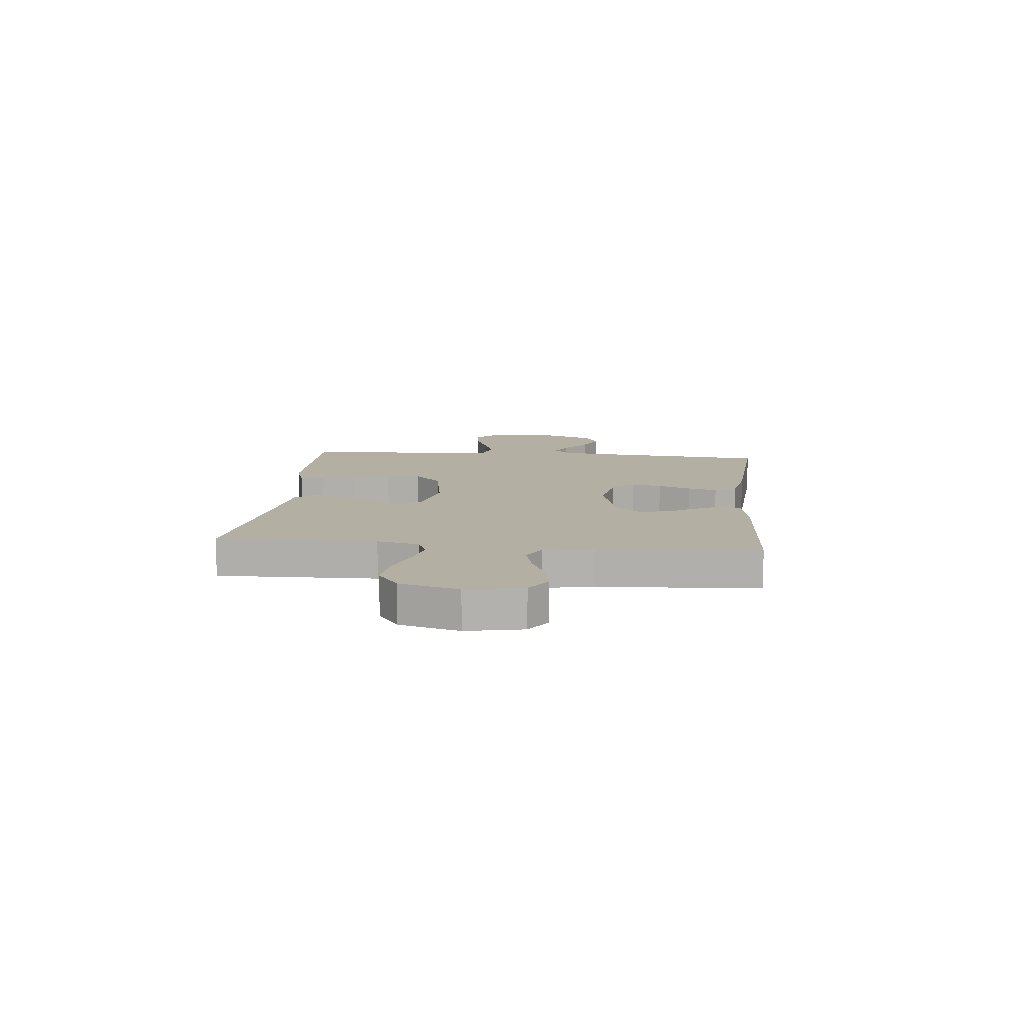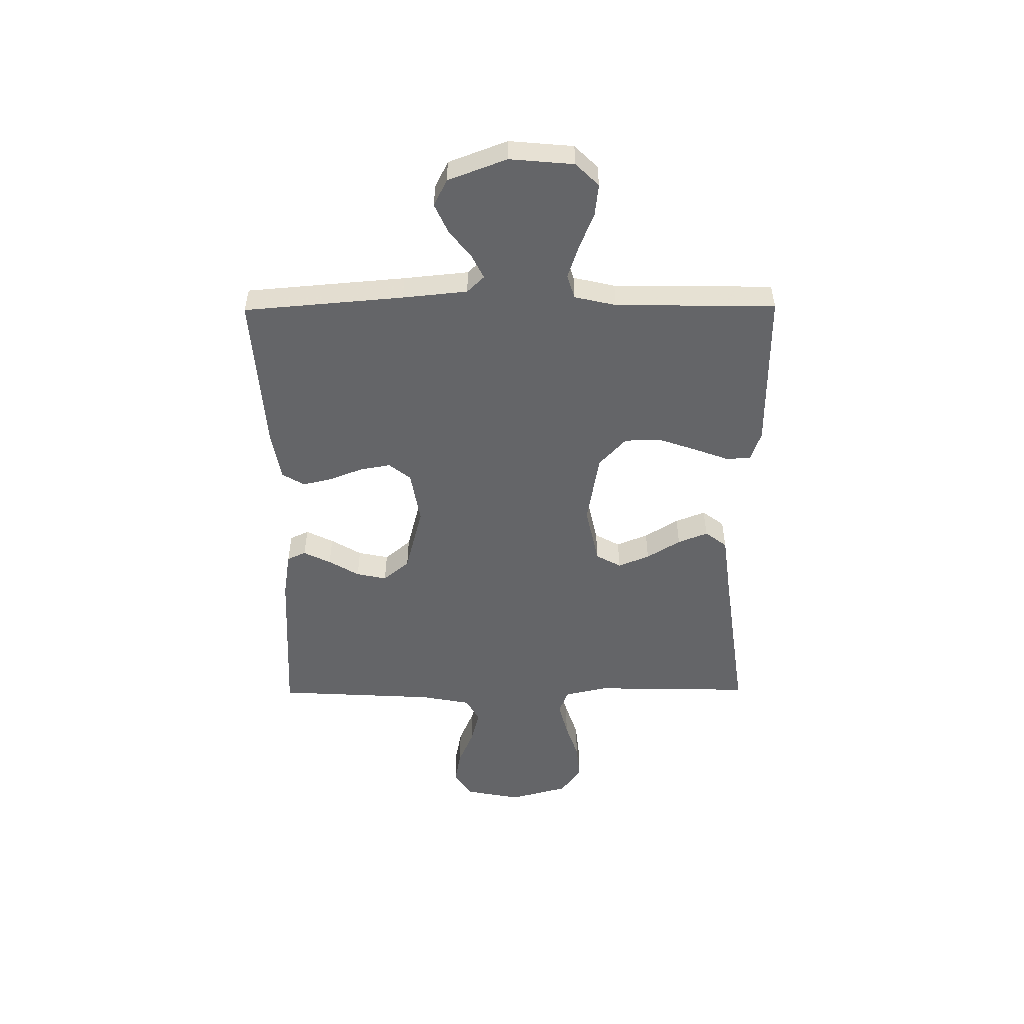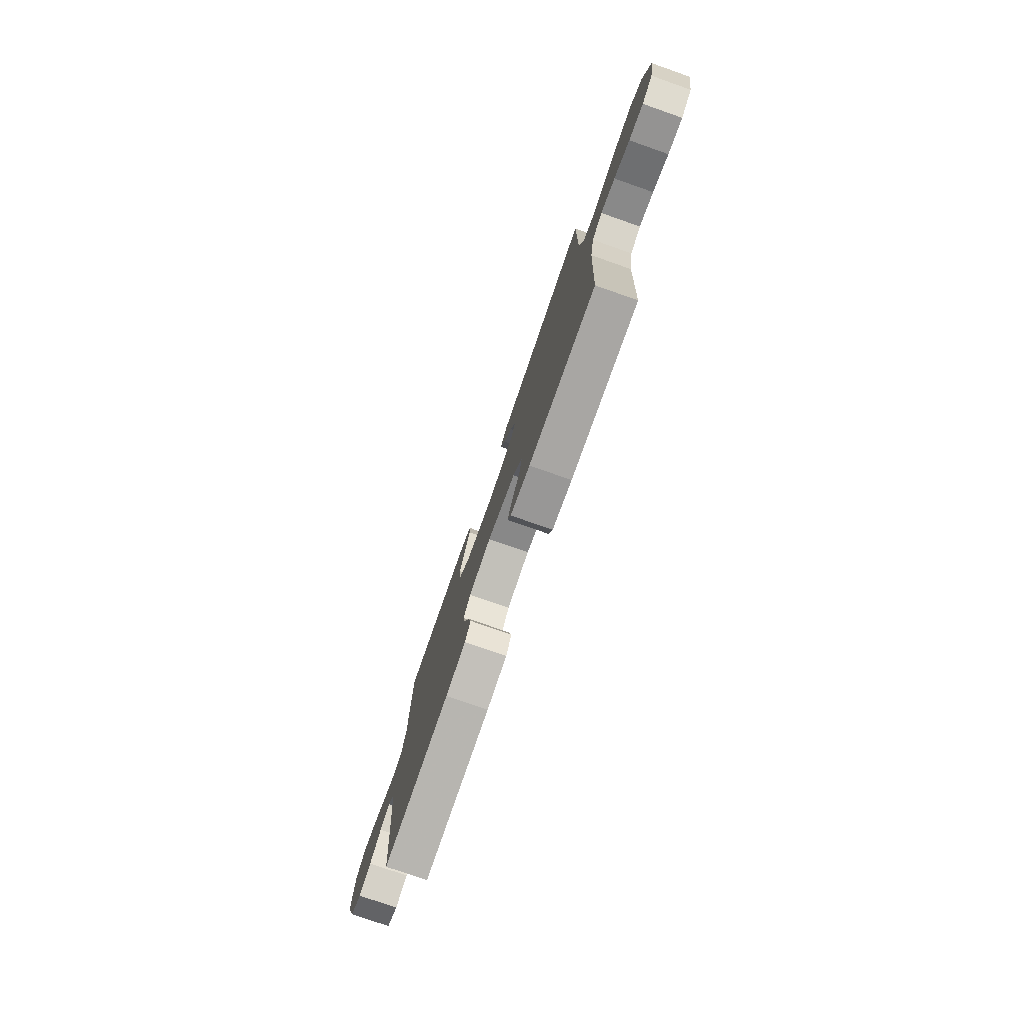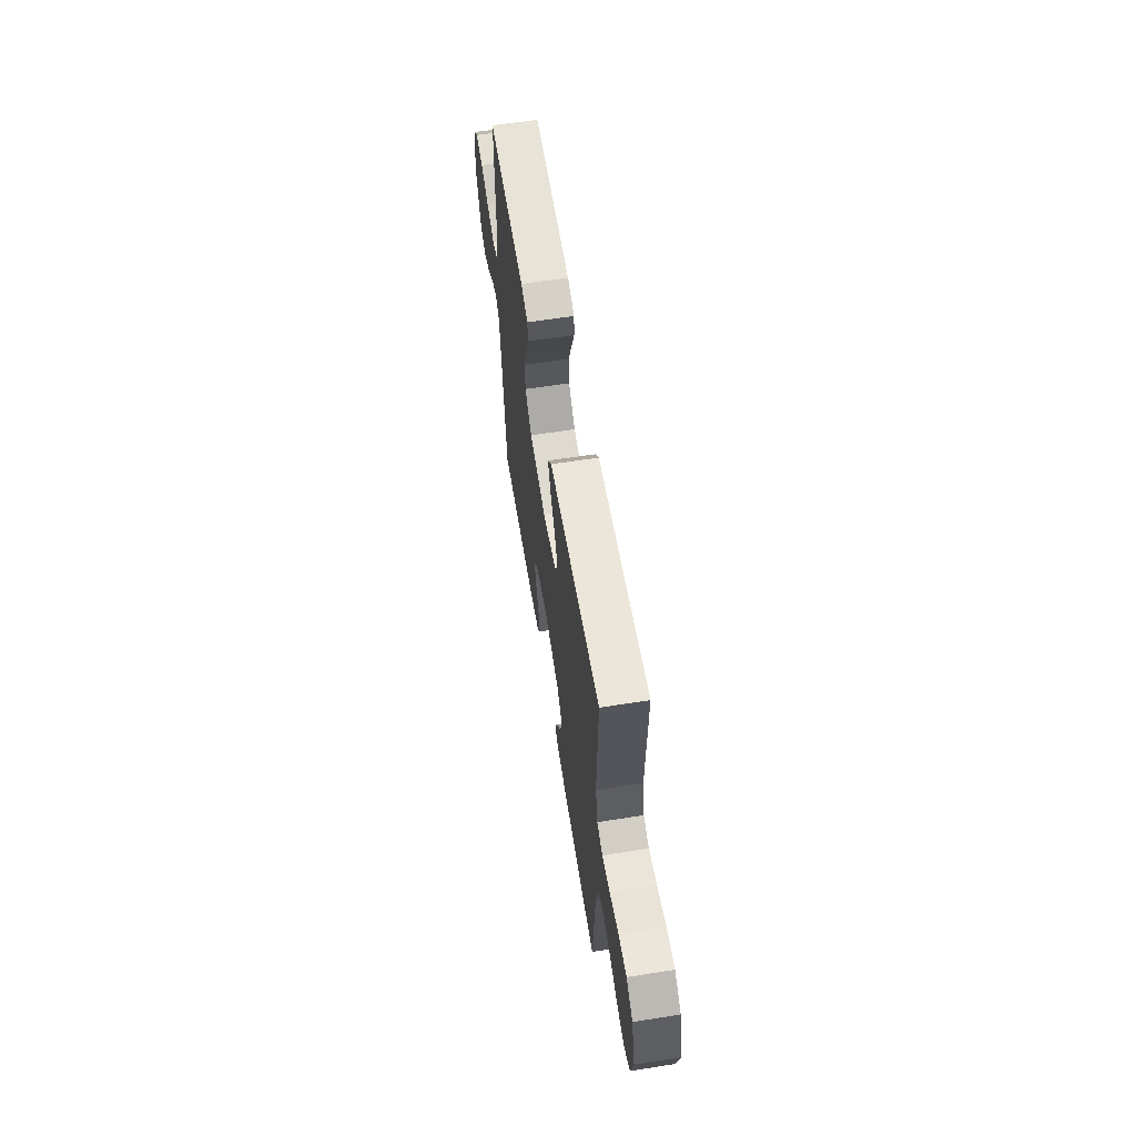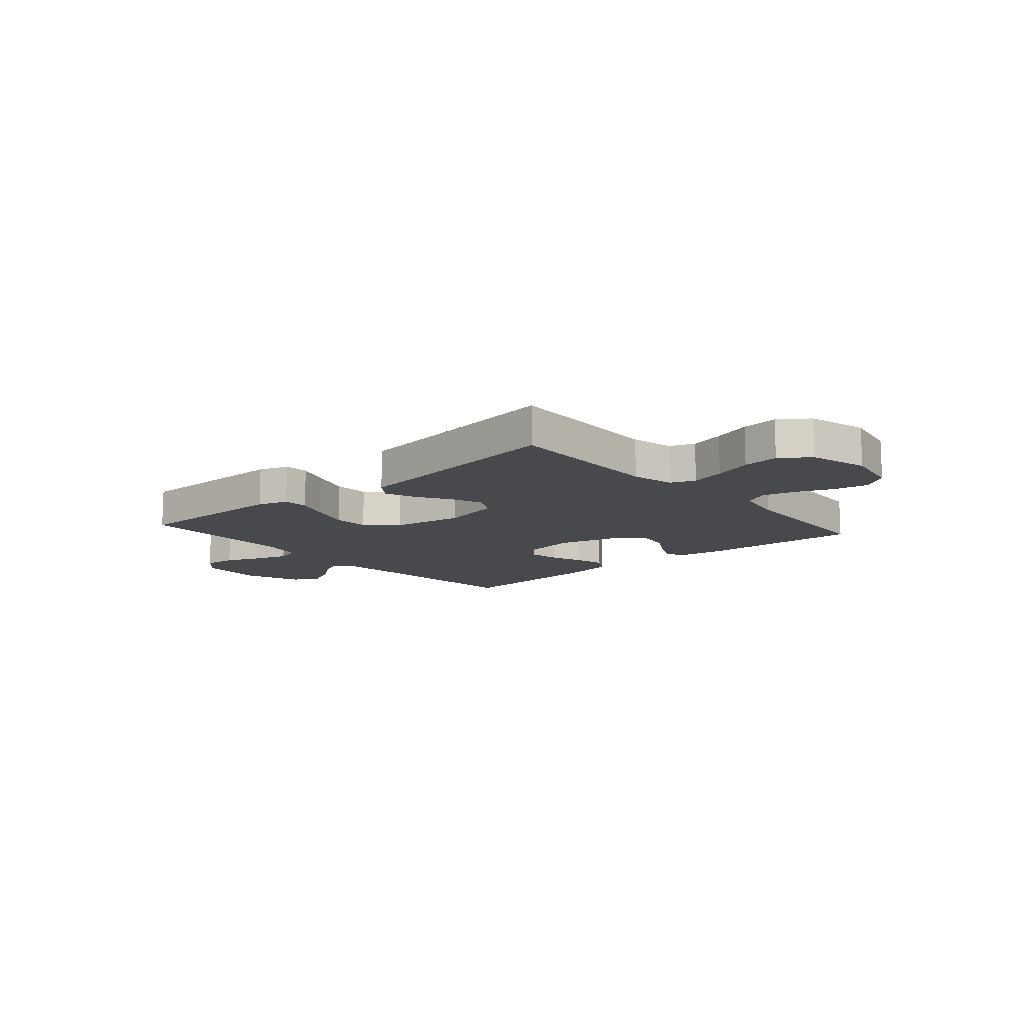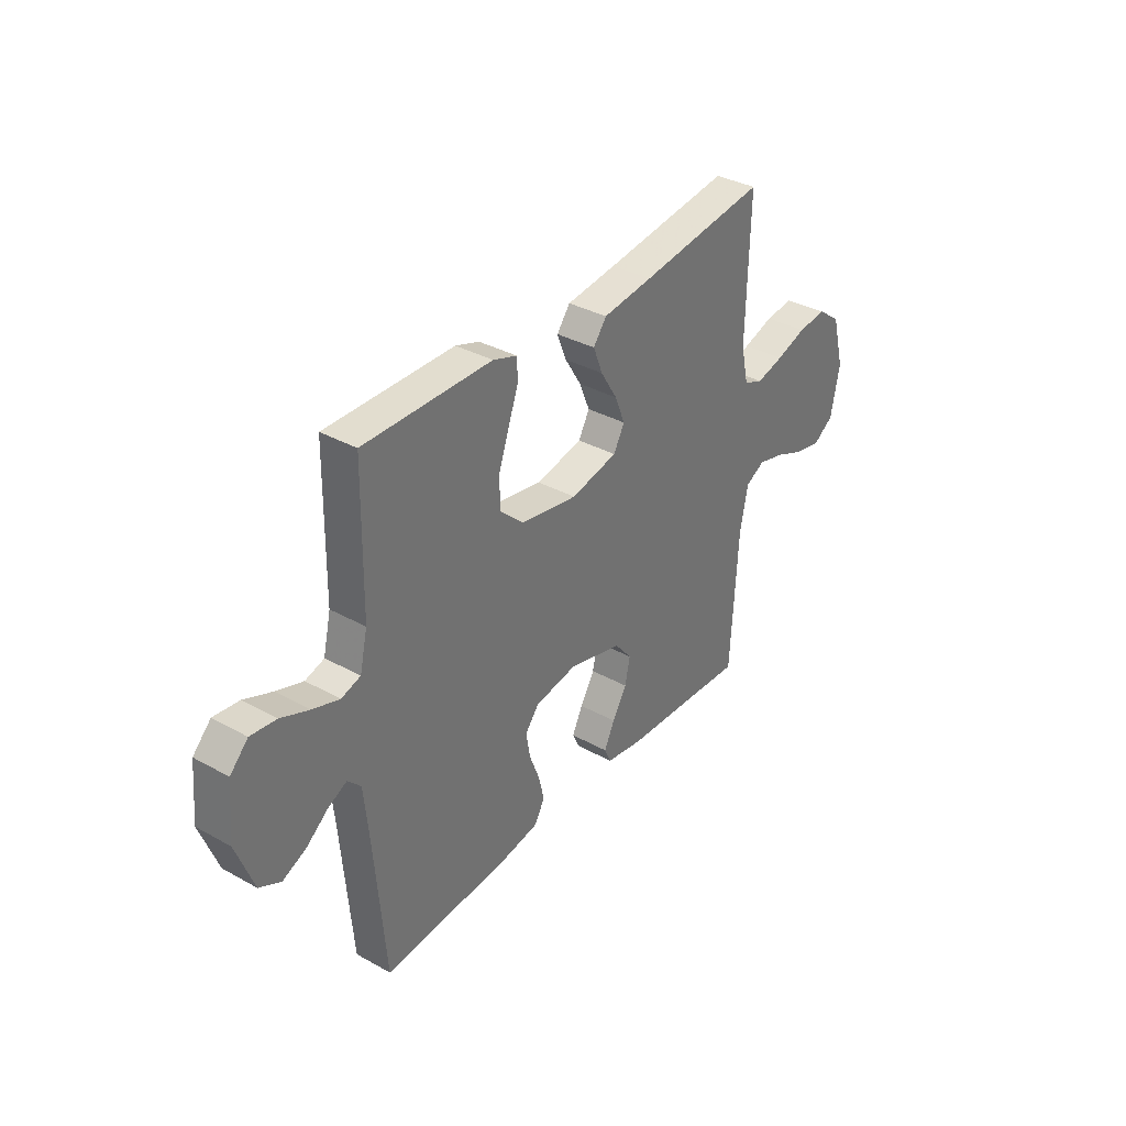
<metadata>
{"format":"obj","ext":"obj","renderer":"f3d","projection":"perspective","resolution":1024,"background":"white","views":[{"elev":11.2,"azim":95.7,"up":"+Y"},{"elev":-51.6,"azim":-89.5,"up":"+Y"},{"elev":-77.3,"azim":70.7,"up":"+Z"},{"elev":61.7,"azim":80.9,"up":"+Z"},{"elev":-12.3,"azim":41.2,"up":"+Y"},{"elev":35.2,"azim":-53.6,"up":"+Z"}]}
</metadata>
<code>
v 0.5 0.07 0.5
v 0.493 0.07 0.2
v 0.511 0.07 0.12
v 0.557 0.07 0.102
v 0.622 0.07 0.119
v 0.694 0.07 0.143
v 0.762 0.07 0.15
v 0.816 0.07 0.111
v 0.846 0.07 0
v 0.825 0.07 -0.106
v 0.777 0.07 -0.138
v 0.713 0.07 -0.126
v 0.644 0.07 -0.097
v 0.581 0.07 -0.081
v 0.535 0.07 -0.106
v 0.517 0.07 -0.2
v 0.5 0.07 -0.5
v 0.2 0.07 -0.484
v 0.112 0.07 -0.47
v 0.096 0.07 -0.435
v 0.121 0.07 -0.384
v 0.155 0.07 -0.327
v 0.167 0.07 -0.27
v 0.126 0.07 -0.221
v 0 0.07 -0.188
v -0.1 0.07 -0.205
v -0.132 0.07 -0.246
v -0.122 0.07 -0.303
v -0.098 0.07 -0.365
v -0.085 0.07 -0.421
v -0.11 0.07 -0.463
v -0.2 0.07 -0.479
v -0.5 0.07 -0.5
v -0.525 0.07 -0.2
v -0.537 0.07 -0.079
v -0.568 0.07 -0.047
v -0.612 0.07 -0.069
v -0.664 0.07 -0.11
v -0.719 0.07 -0.135
v -0.769 0.07 -0.11
v -0.81 0.07 0
v -0.799 0.07 0.12
v -0.757 0.07 0.163
v -0.697 0.07 0.156
v -0.631 0.07 0.129
v -0.568 0.07 0.108
v -0.523 0.07 0.122
v -0.505 0.07 0.2
v -0.5 0.07 0.5
v -0.2 0.07 0.498
v -0.144 0.07 0.479
v -0.142 0.07 0.432
v -0.166 0.07 0.367
v -0.191 0.07 0.295
v -0.189 0.07 0.228
v -0.134 0.07 0.177
v 0 0.07 0.154
v 0.11 0.07 0.178
v 0.136 0.07 0.225
v 0.112 0.07 0.284
v 0.073 0.07 0.347
v 0.051 0.07 0.403
v 0.082 0.07 0.444
v 0.2 0.07 0.459
v 0.5 0 0.5
v 0.493 0 0.2
v 0.511 0 0.12
v 0.557 0 0.102
v 0.622 0 0.119
v 0.694 0 0.143
v 0.762 0 0.15
v 0.816 0 0.111
v 0.846 0 0
v 0.825 0 -0.106
v 0.777 0 -0.138
v 0.713 0 -0.126
v 0.644 0 -0.097
v 0.581 0 -0.081
v 0.535 0 -0.106
v 0.517 0 -0.2
v 0.5 0 -0.5
v 0.2 0 -0.484
v 0.112 0 -0.47
v 0.096 0 -0.435
v 0.121 0 -0.384
v 0.155 0 -0.327
v 0.167 0 -0.27
v 0.126 0 -0.221
v 0 0 -0.188
v -0.1 0 -0.205
v -0.132 0 -0.246
v -0.122 0 -0.303
v -0.098 0 -0.365
v -0.085 0 -0.421
v -0.11 0 -0.463
v -0.2 0 -0.479
v -0.5 0 -0.5
v -0.525 0 -0.2
v -0.537 0 -0.079
v -0.568 0 -0.047
v -0.612 0 -0.069
v -0.664 0 -0.11
v -0.719 0 -0.135
v -0.769 0 -0.11
v -0.81 0 0
v -0.799 0 0.12
v -0.757 0 0.163
v -0.697 0 0.156
v -0.631 0 0.129
v -0.568 0 0.108
v -0.523 0 0.122
v -0.505 0 0.2
v -0.5 0 0.5
v -0.2 0 0.498
v -0.144 0 0.479
v -0.142 0 0.432
v -0.166 0 0.367
v -0.191 0 0.295
v -0.189 0 0.228
v -0.134 0 0.177
v 0 0 0.154
v 0.11 0 0.178
v 0.136 0 0.225
v 0.112 0 0.284
v 0.073 0 0.347
v 0.051 0 0.403
v 0.082 0 0.444
v 0.2 0 0.459
f 61 62 63 64
f 60 61 64 1
f 59 60 1 2
f 58 59 2 3
f 57 58 3 4
f 50 51 52 53
f 48 49 50 53
f 47 48 53 54
f 42 43 44 45
f 42 45 46
f 41 42 46
f 40 41 46 47
f 37 38 39 40
f 36 37 40 47
f 31 32 33 34
f 31 34 35
f 28 29 30 31
f 27 28 31 35
f 26 27 35 36
f 19 20 21 22
f 17 18 19 22
f 16 17 22 23
f 15 16 23 24
f 10 11 12 13
f 10 13 14
f 9 10 14
f 8 9 14
f 5 6 7 8
f 4 5 8 14
f 57 4 14 15
f 36 47 54 55
f 25 26 36 55
f 25 55 56
f 25 56 57
f 15 24 25 57
f 128 127 126 125
f 65 128 125 124
f 66 65 124 123
f 67 66 123 122
f 68 67 122 121
f 117 116 115 114
f 117 114 113 112
f 118 117 112 111
f 109 108 107 106
f 110 109 106
f 110 106 105
f 111 110 105 104
f 104 103 102 101
f 111 104 101 100
f 98 97 96 95
f 99 98 95
f 95 94 93 92
f 99 95 92 91
f 100 99 91 90
f 86 85 84 83
f 86 83 82 81
f 87 86 81 80
f 88 87 80 79
f 77 76 75 74
f 78 77 74
f 78 74 73
f 78 73 72
f 72 71 70 69
f 78 72 69 68
f 79 78 68 121
f 119 118 111 100
f 119 100 90 89
f 120 119 89
f 121 120 89
f 121 89 88 79
f 1 65 66 2
f 2 66 67 3
f 3 67 68 4
f 4 68 69 5
f 5 69 70 6
f 6 70 71 7
f 7 71 72 8
f 8 72 73 9
f 9 73 74 10
f 10 74 75 11
f 11 75 76 12
f 12 76 77 13
f 13 77 78 14
f 14 78 79 15
f 15 79 80 16
f 16 80 81 17
f 17 81 82 18
f 18 82 83 19
f 19 83 84 20
f 20 84 85 21
f 21 85 86 22
f 22 86 87 23
f 23 87 88 24
f 24 88 89 25
f 25 89 90 26
f 26 90 91 27
f 27 91 92 28
f 28 92 93 29
f 29 93 94 30
f 30 94 95 31
f 31 95 96 32
f 32 96 97 33
f 33 97 98 34
f 34 98 99 35
f 35 99 100 36
f 36 100 101 37
f 37 101 102 38
f 38 102 103 39
f 39 103 104 40
f 40 104 105 41
f 41 105 106 42
f 42 106 107 43
f 43 107 108 44
f 44 108 109 45
f 45 109 110 46
f 46 110 111 47
f 47 111 112 48
f 48 112 113 49
f 49 113 114 50
f 50 114 115 51
f 51 115 116 52
f 52 116 117 53
f 53 117 118 54
f 54 118 119 55
f 55 119 120 56
f 56 120 121 57
f 57 121 122 58
f 58 122 123 59
f 59 123 124 60
f 60 124 125 61
f 61 125 126 62
f 62 126 127 63
f 63 127 128 64
f 64 128 65 1

</code>
